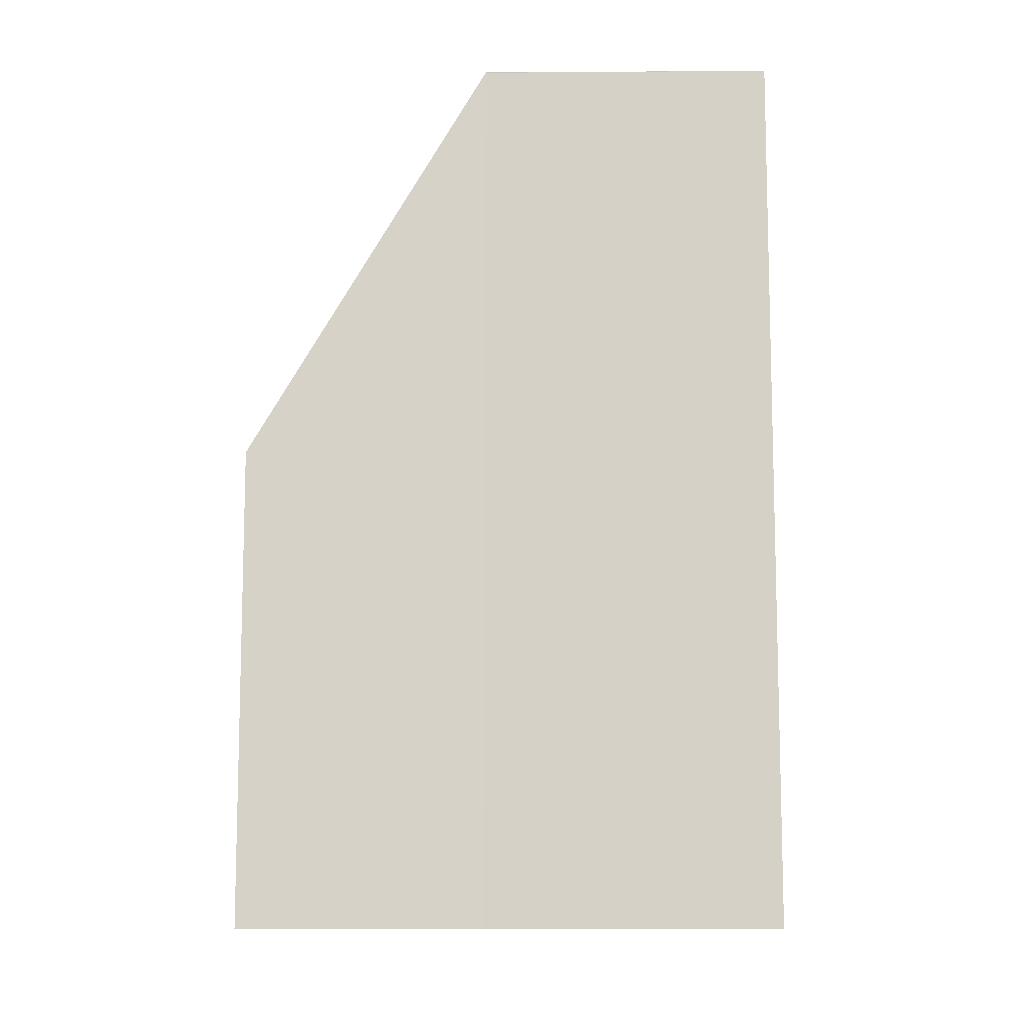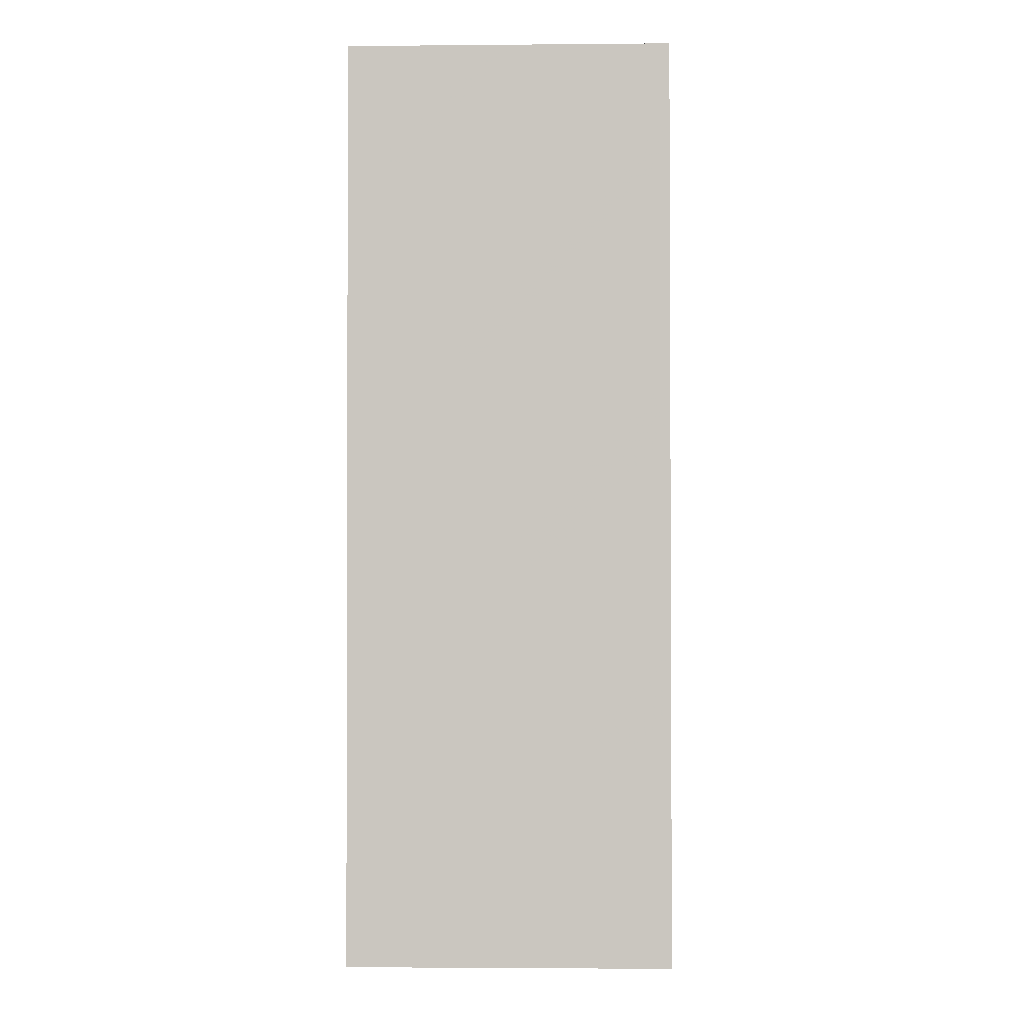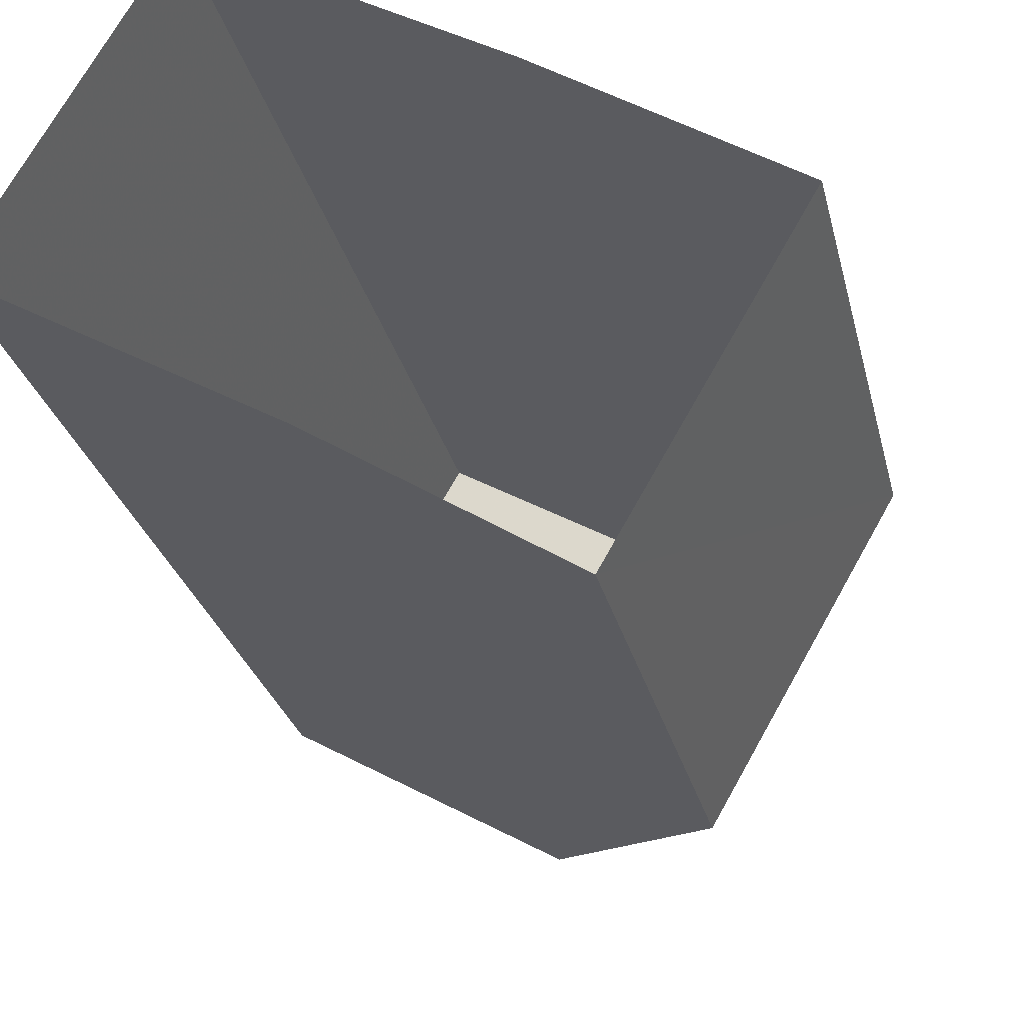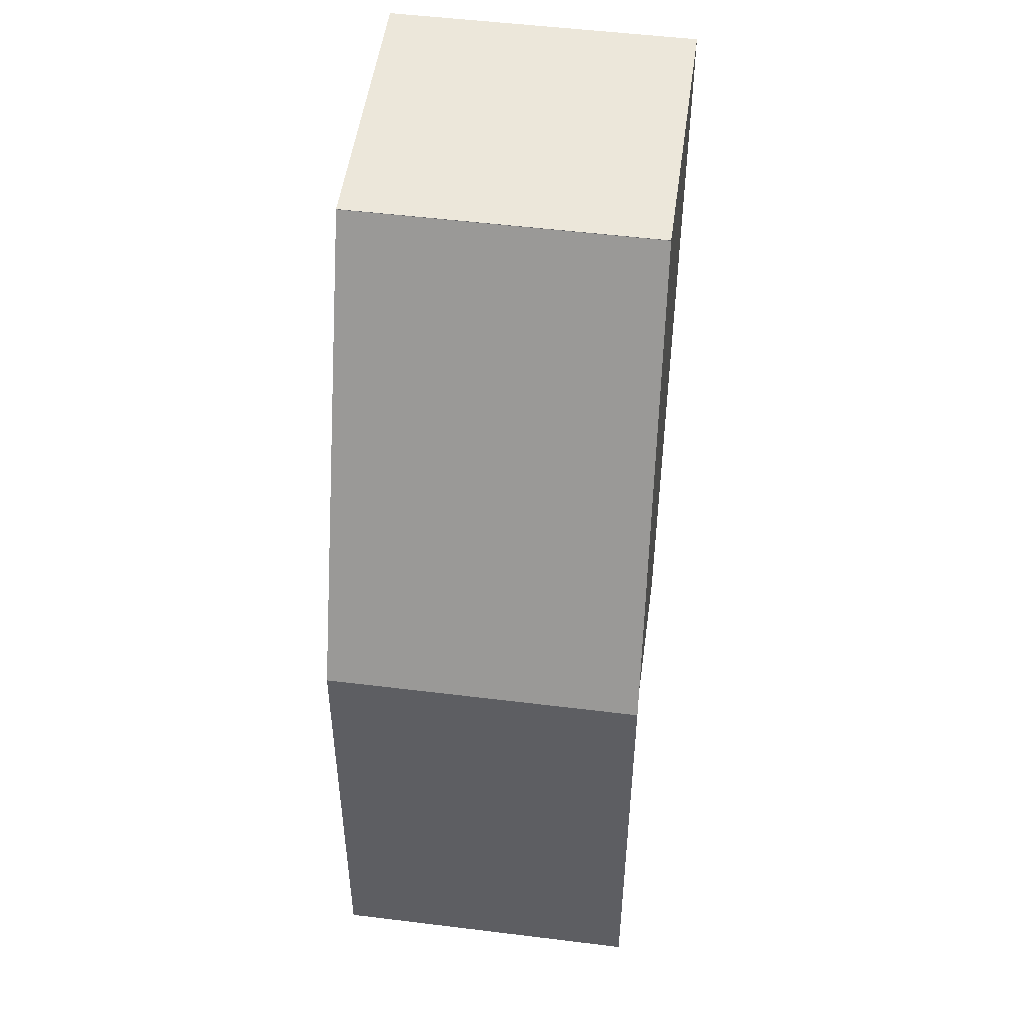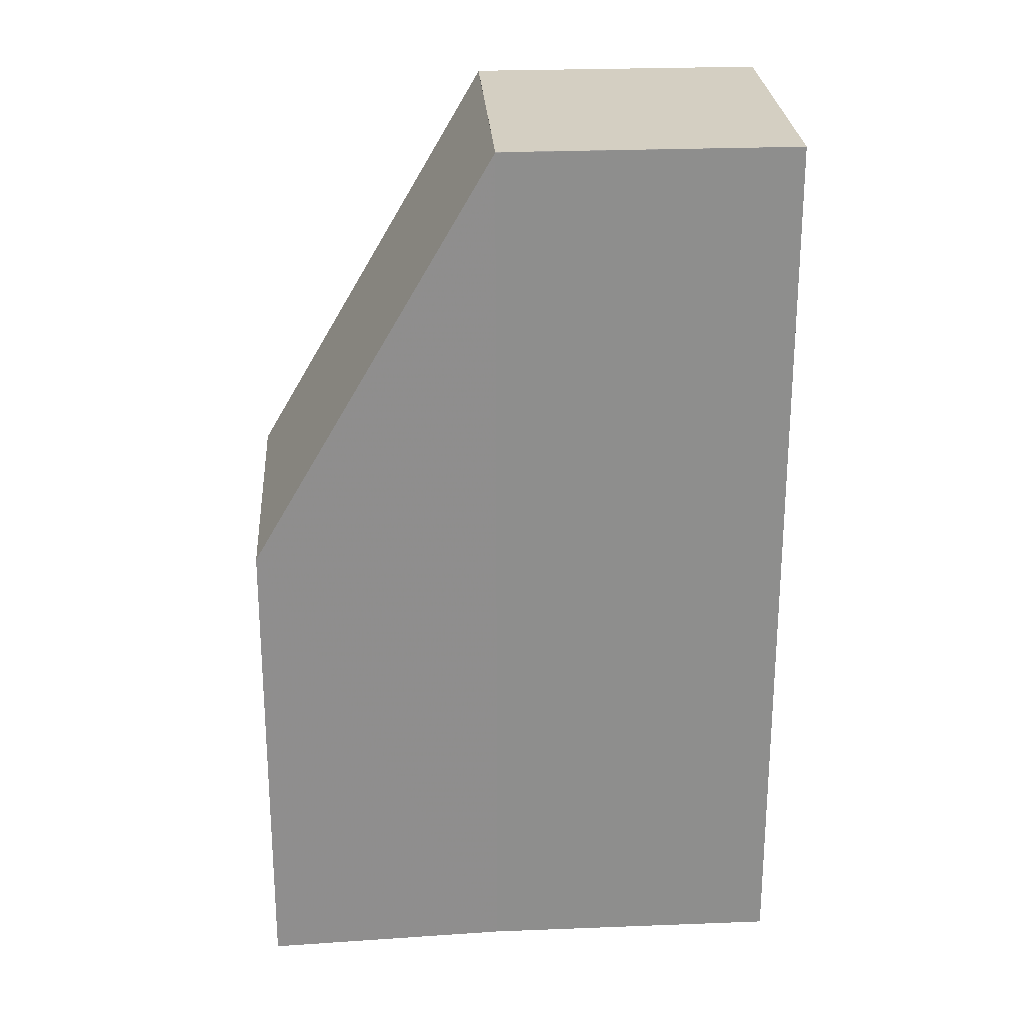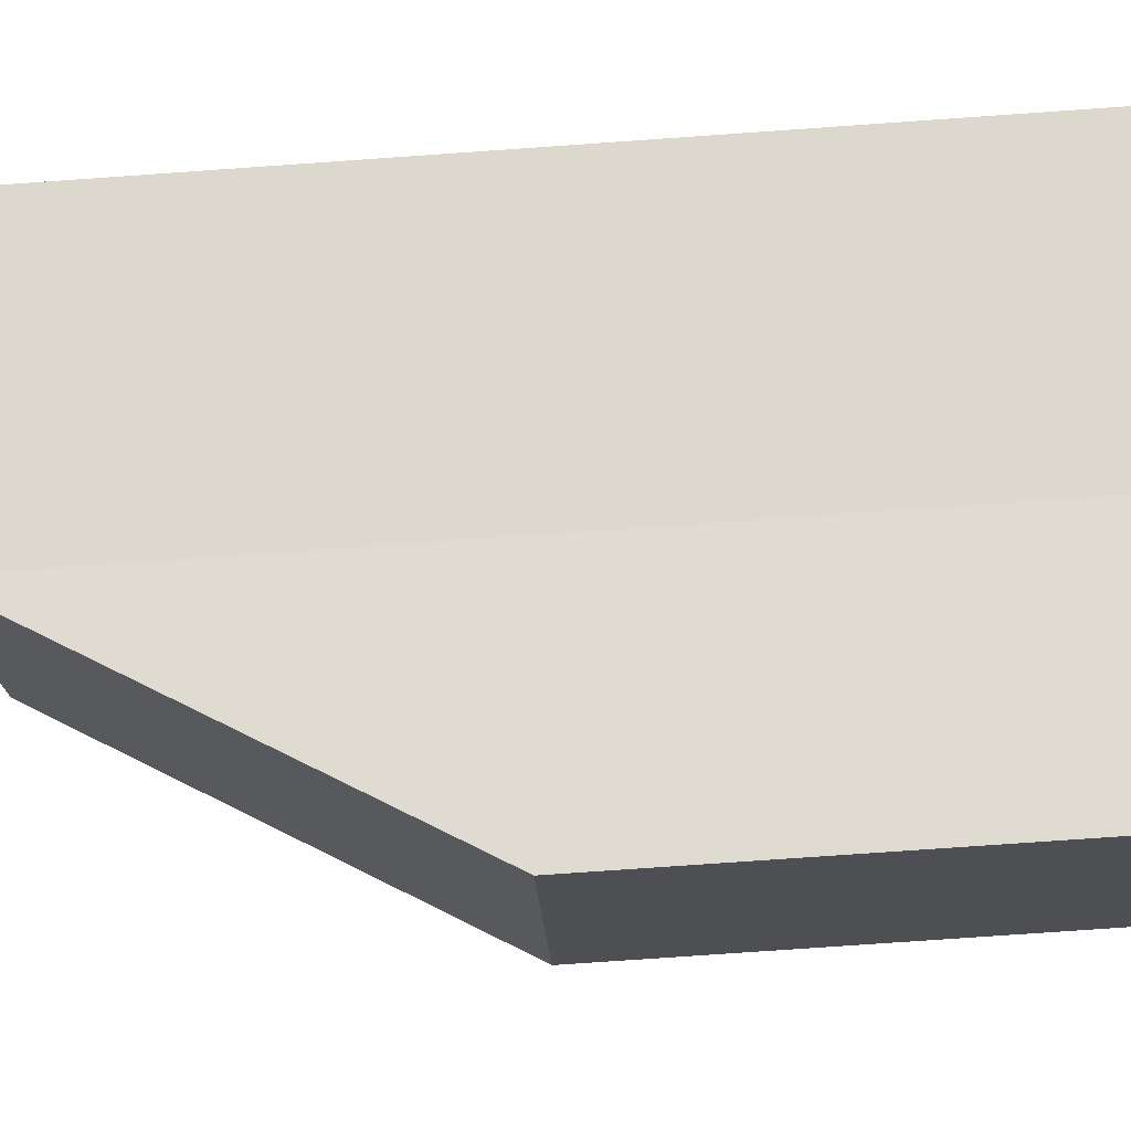
<metadata>
{"format":"obj","ext":"obj","renderer":"f3d","projection":"perspective","resolution":1024,"background":"white","views":[{"elev":-10.9,"azim":30.8,"up":"+Z"},{"elev":-1.8,"azim":121.8,"up":"+Z"},{"elev":-26.2,"azim":-167.5,"up":"+Y"},{"elev":50.4,"azim":-52.4,"up":"+Z"},{"elev":25.4,"azim":26.2,"up":"+Z"},{"elev":-78.3,"azim":94.0,"up":"+Y"}]}
</metadata>
<code>
v -9333 -3.654e+04 16.75
v -9339 -3.654e+04 16.75
v -9335 -3.654e+04 16.75
v -9337 -3.654e+04 16.75
v -9343 -3.654e+04 16.76
v -9340 -3.655e+04 16.75
v -9339 -3.654e+04 31.7
v -9337 -3.654e+04 31.69
v -9333 -3.654e+04 31.69
v -9335 -3.654e+04 31.69
v -9337 -3.654e+04 31.69
v -9343 -3.654e+04 24.76
v -9340 -3.655e+04 24.75
v -9339 -3.654e+04 31.69
f 1 2 3
f 2 4 5
f 5 4 6
f 1 4 2
f 7 8 9
f 10 7 9
f 11 12 13
f 11 14 12
f 9 1 3
f 10 9 3
f 11 1 9
f 9 8 11
f 4 1 11
f 2 14 3
f 14 7 10
f 3 14 10
f 14 8 7
f 14 11 8
f 12 5 6
f 13 12 6
f 12 2 5
f 12 14 2
f 13 6 4
f 11 13 4

</code>
